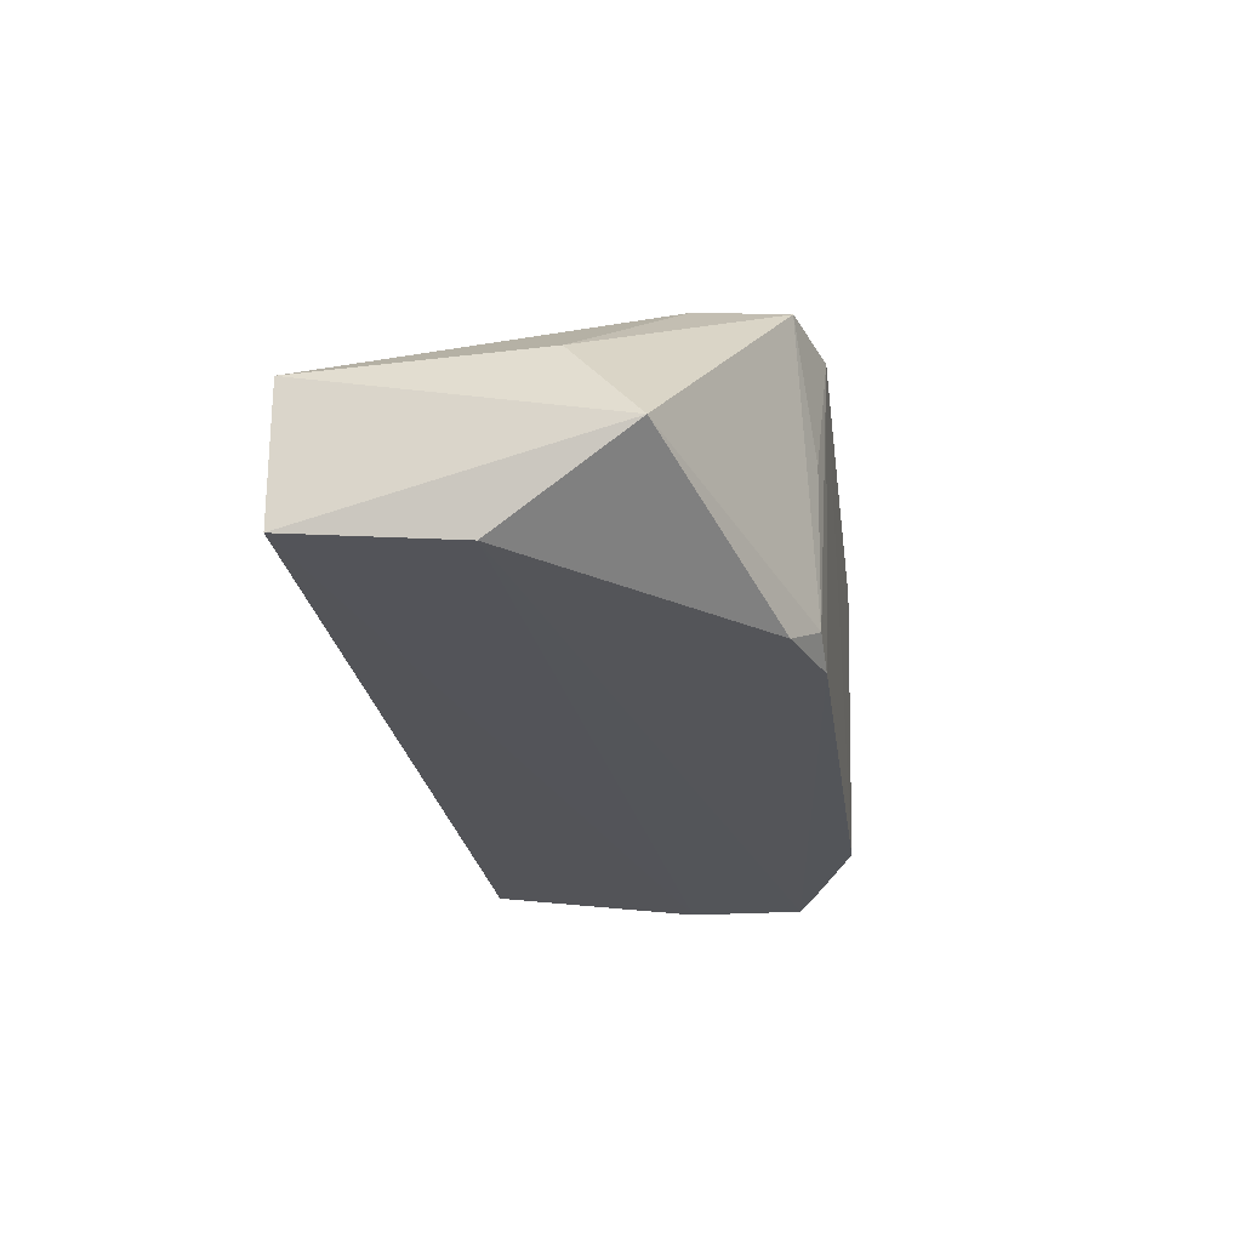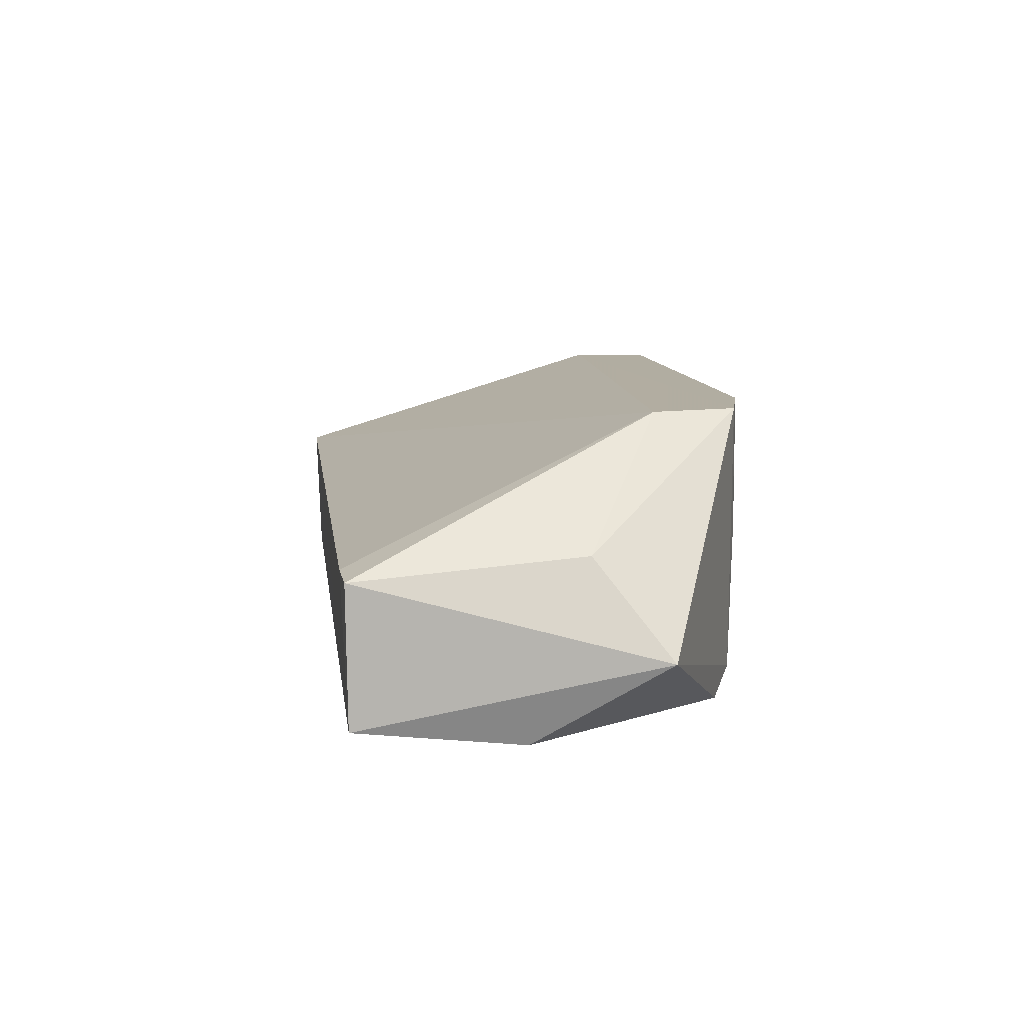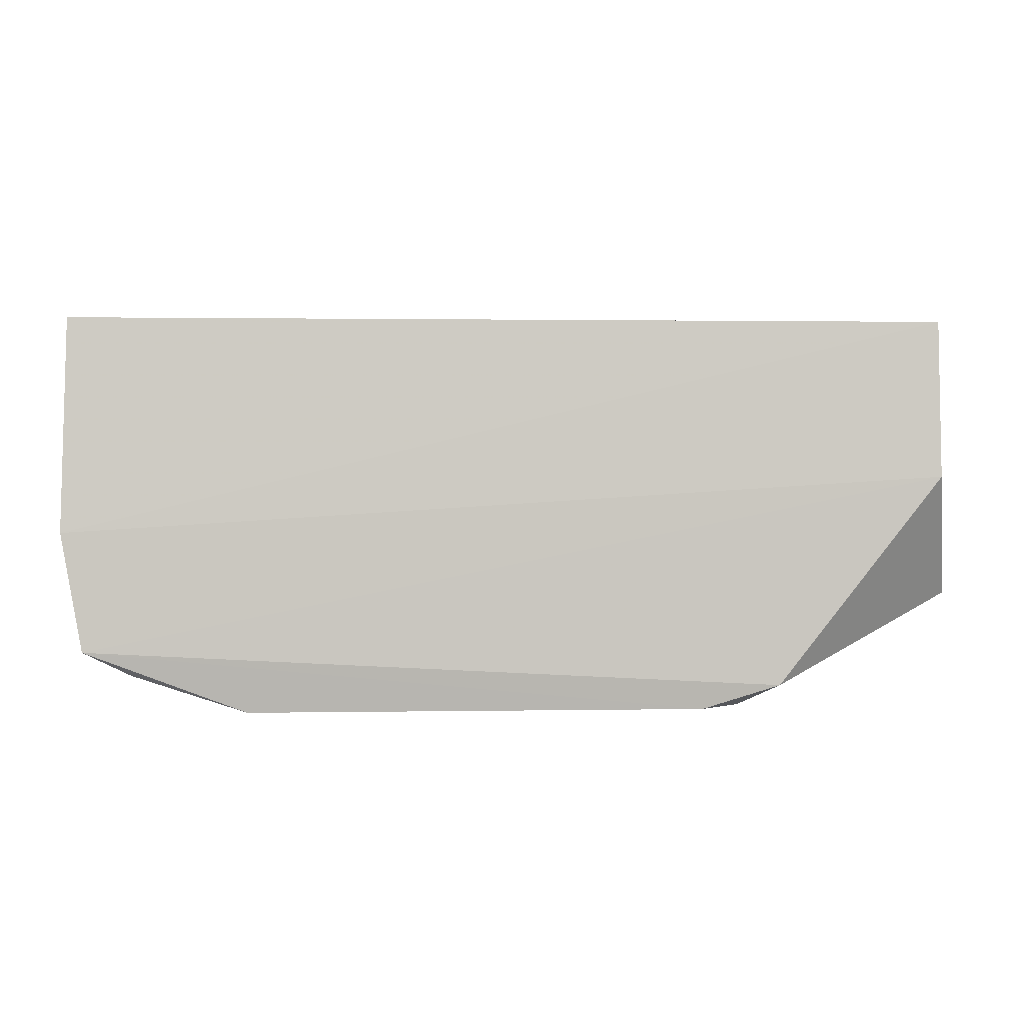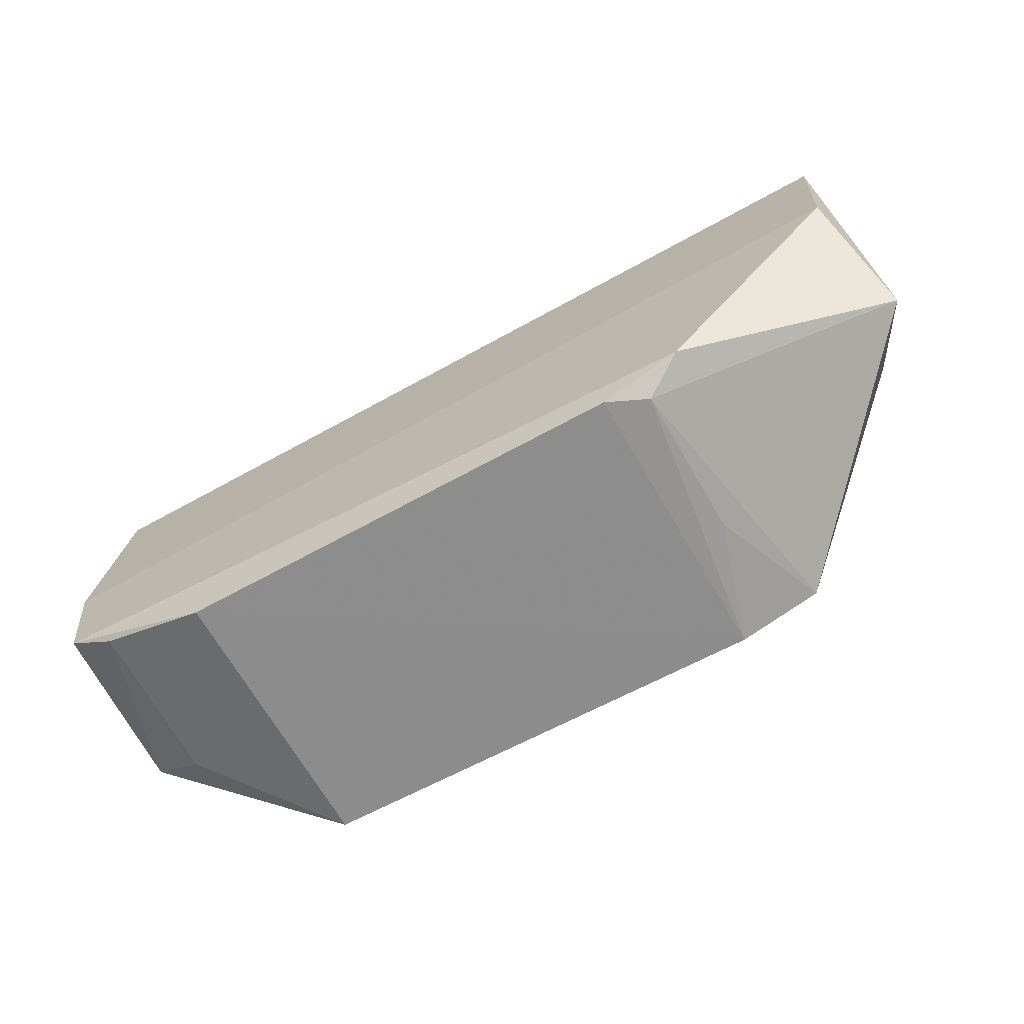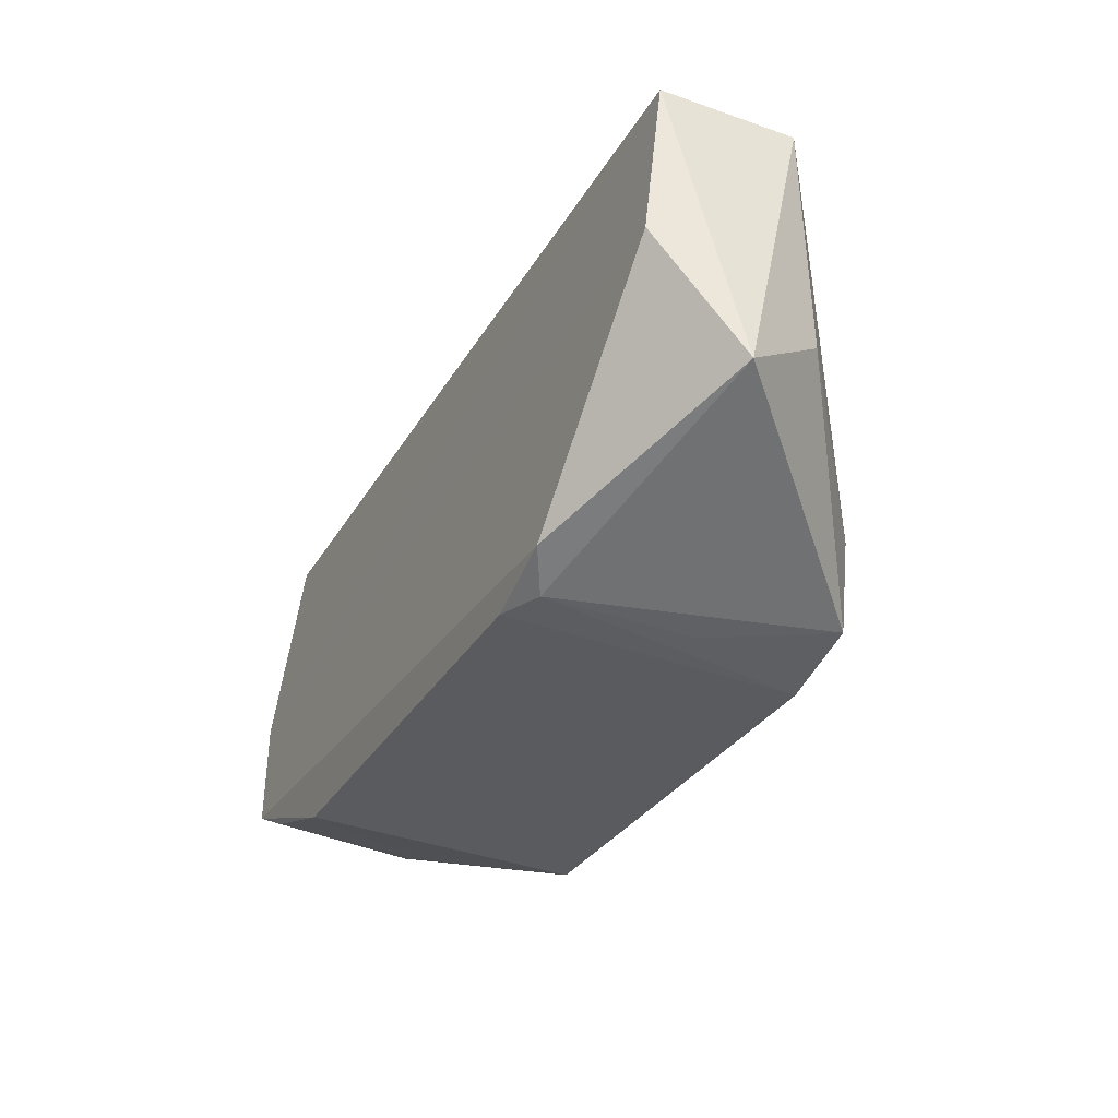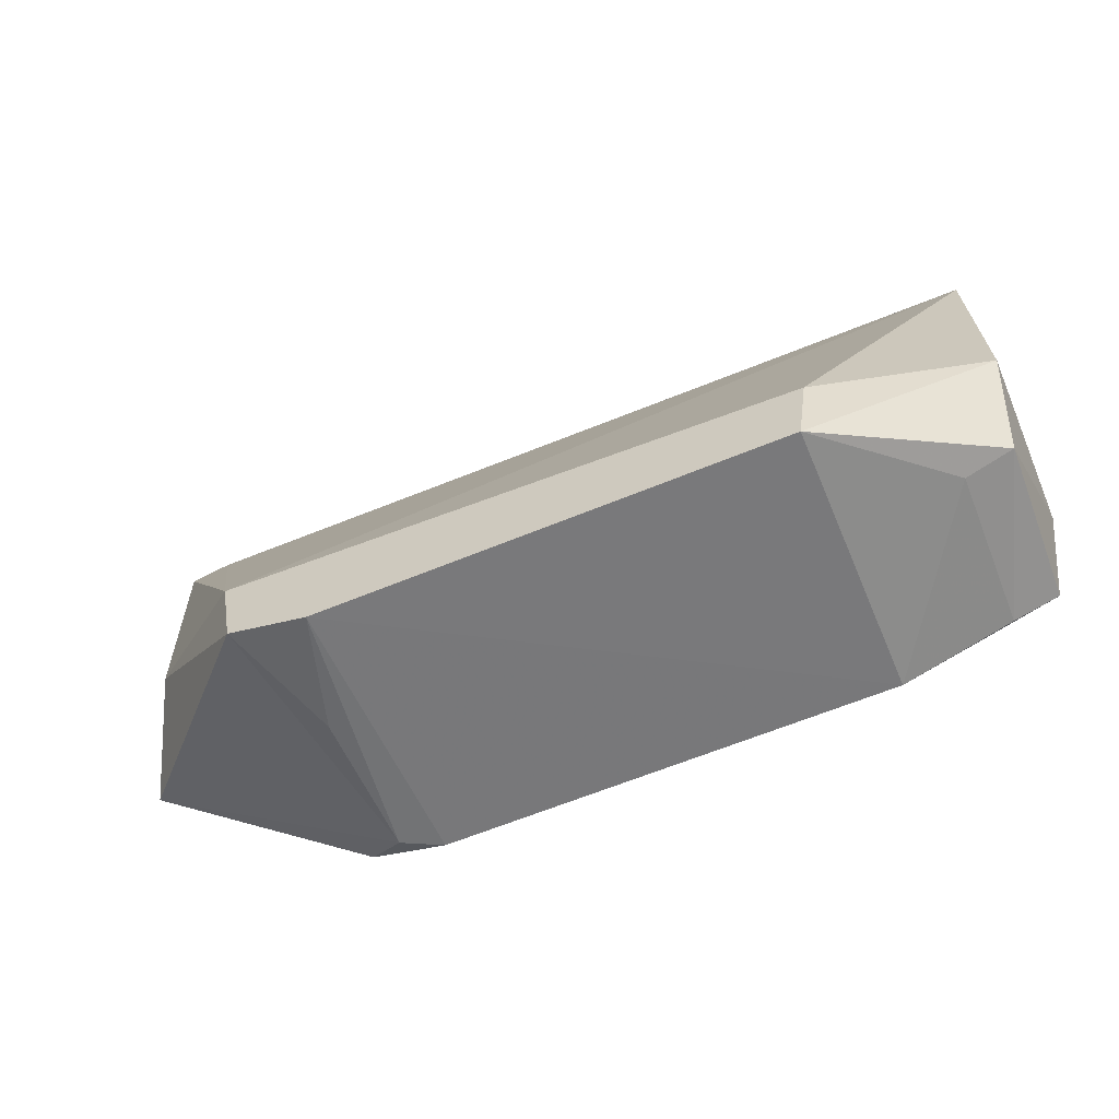
<metadata>
{"format":"obj","ext":"obj","renderer":"f3d","projection":"perspective","resolution":1024,"background":"white","views":[{"elev":-25.0,"azim":-81.6,"up":"+Z"},{"elev":10.4,"azim":-97.4,"up":"+Z"},{"elev":3.0,"azim":173.4,"up":"+Y"},{"elev":-63.3,"azim":-150.6,"up":"+Y"},{"elev":-31.9,"azim":-116.0,"up":"+Y"},{"elev":-59.1,"azim":23.0,"up":"+Y"}]}
</metadata>
<code>
v -0.05673 -0.3379 -0.3189
v 0.002589 -0.3109 -0.4291
v 0.006588 -0.1854 -0.3649
v -0.3256 -0.1864 -0.3663
v -0.2607 -0.3272 -0.4291
v -0.3262 -0.1871 -0.4171
v -0.2684 -0.3006 -0.3191
v 0.009496 -0.2806 -0.3495
v -0.05753 -0.3346 -0.4268
v 0.00803 -0.1871 -0.4161
v -0.3096 -0.1854 -0.3652
v -0.3368 -0.2955 -0.3947
v -0.3259 -0.2474 -0.4239
v -0.05262 -0.3095 -0.319
v -0.2317 -0.3402 -0.3189
v 0.00448 -0.3154 -0.3644
v -0.2307 -0.3361 -0.4279
v 0.01029 -0.2668 -0.4261
v -0.3207 -0.2692 -0.3605
v -0.2626 -0.3318 -0.3189
v -0.01503 -0.32 -0.4266
v -0.01381 -0.323 -0.3644
v -0.2457 -0.3356 -0.4208
v -0.246 -0.3367 -0.3644
f 10 6 3
f 10 3 8
f 11 6 4
f 11 3 6
f 11 7 3
f 11 4 7
f 12 4 6
f 13 2 5
f 13 12 6
f 13 5 12
f 14 3 7
f 14 8 3
f 14 1 8
f 15 9 1
f 16 8 1
f 17 5 2
f 17 2 9
f 17 9 15
f 18 10 8
f 18 2 13
f 18 13 6
f 18 6 10
f 18 16 2
f 18 8 16
f 19 7 4
f 19 4 12
f 20 19 12
f 20 7 19
f 20 14 7
f 20 15 1
f 20 1 14
f 21 9 2
f 21 2 16
f 22 16 1
f 22 1 9
f 22 21 16
f 22 9 21
f 23 20 12
f 23 12 5
f 23 5 17
f 23 17 15
f 24 23 15
f 24 15 20
f 24 20 23

</code>
